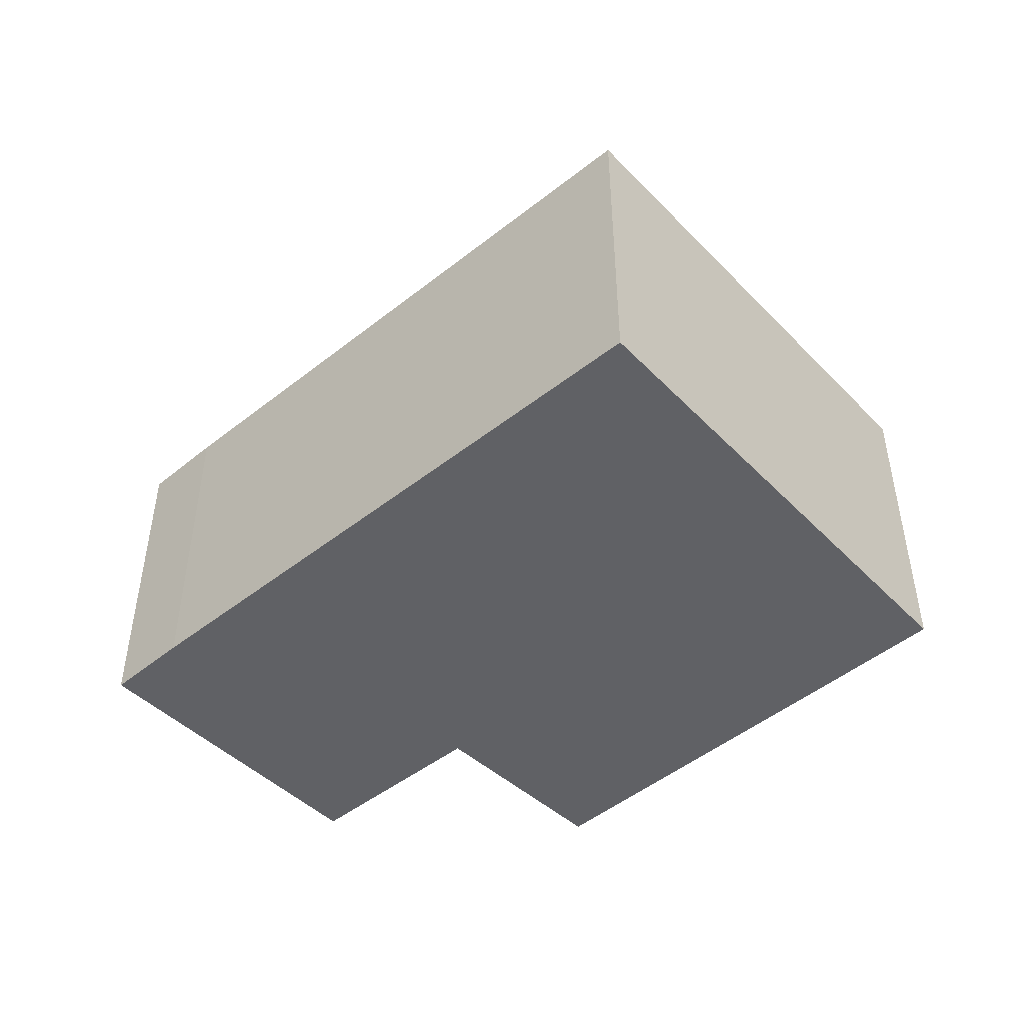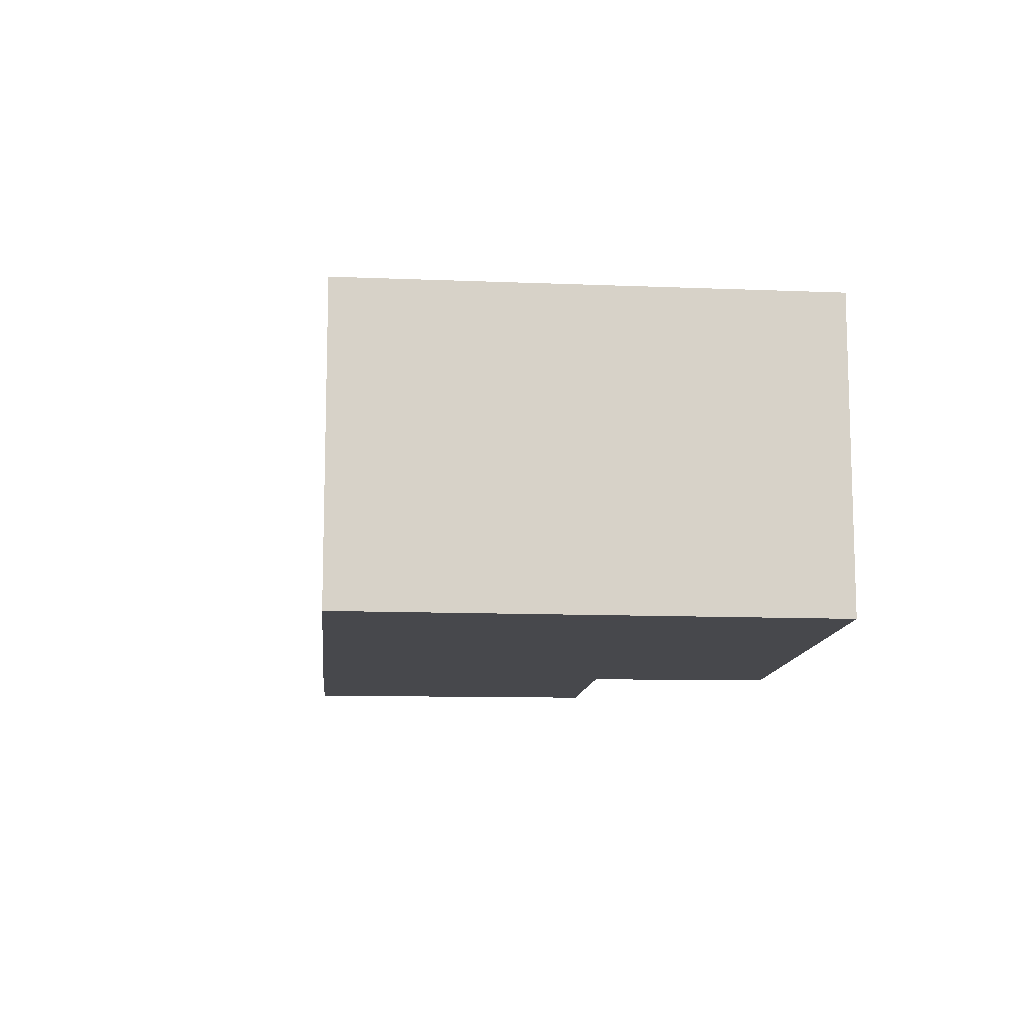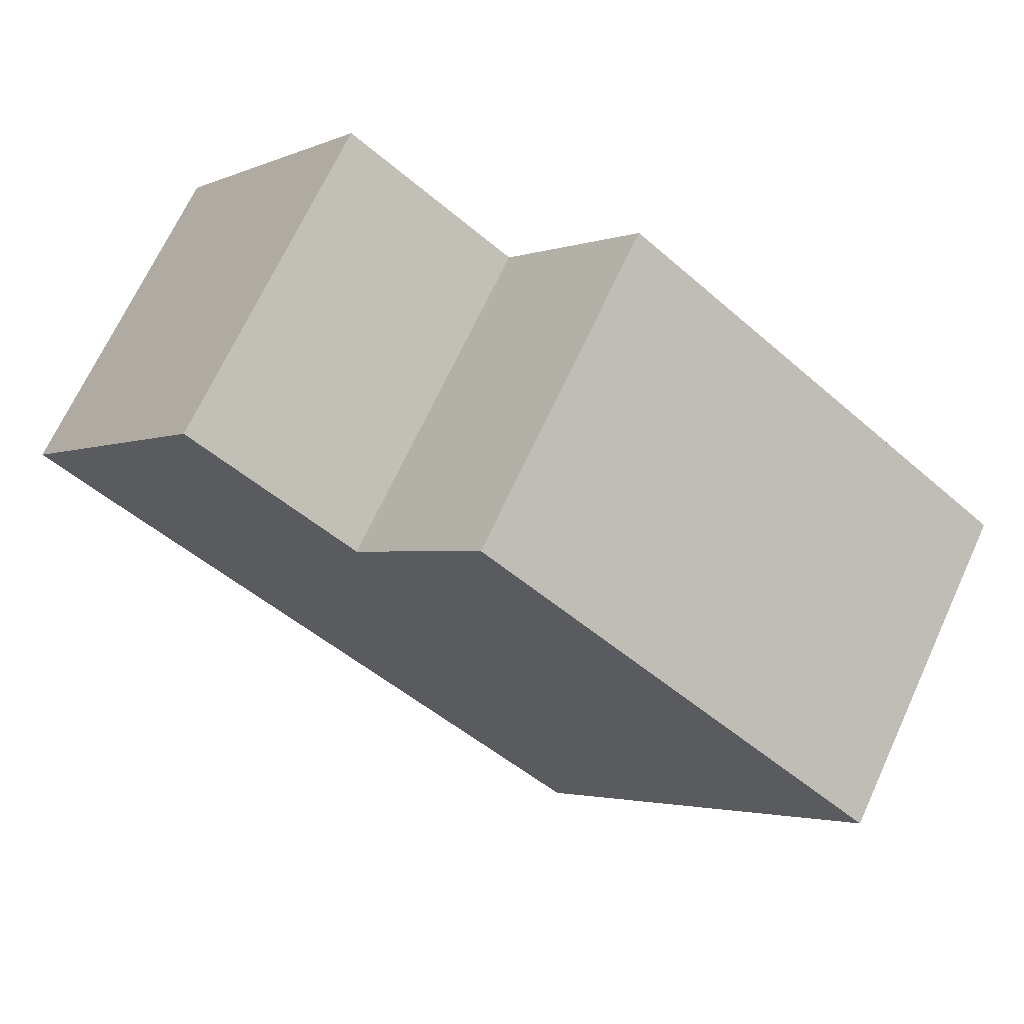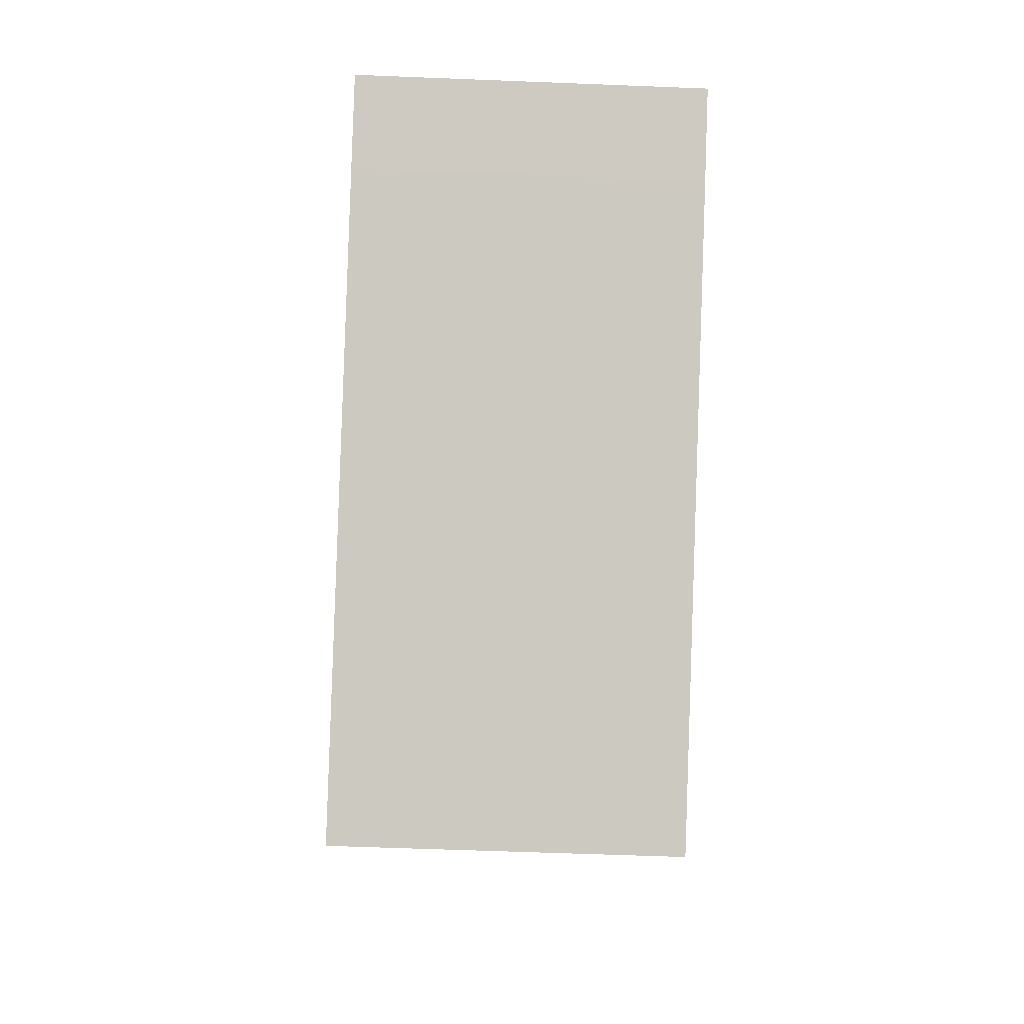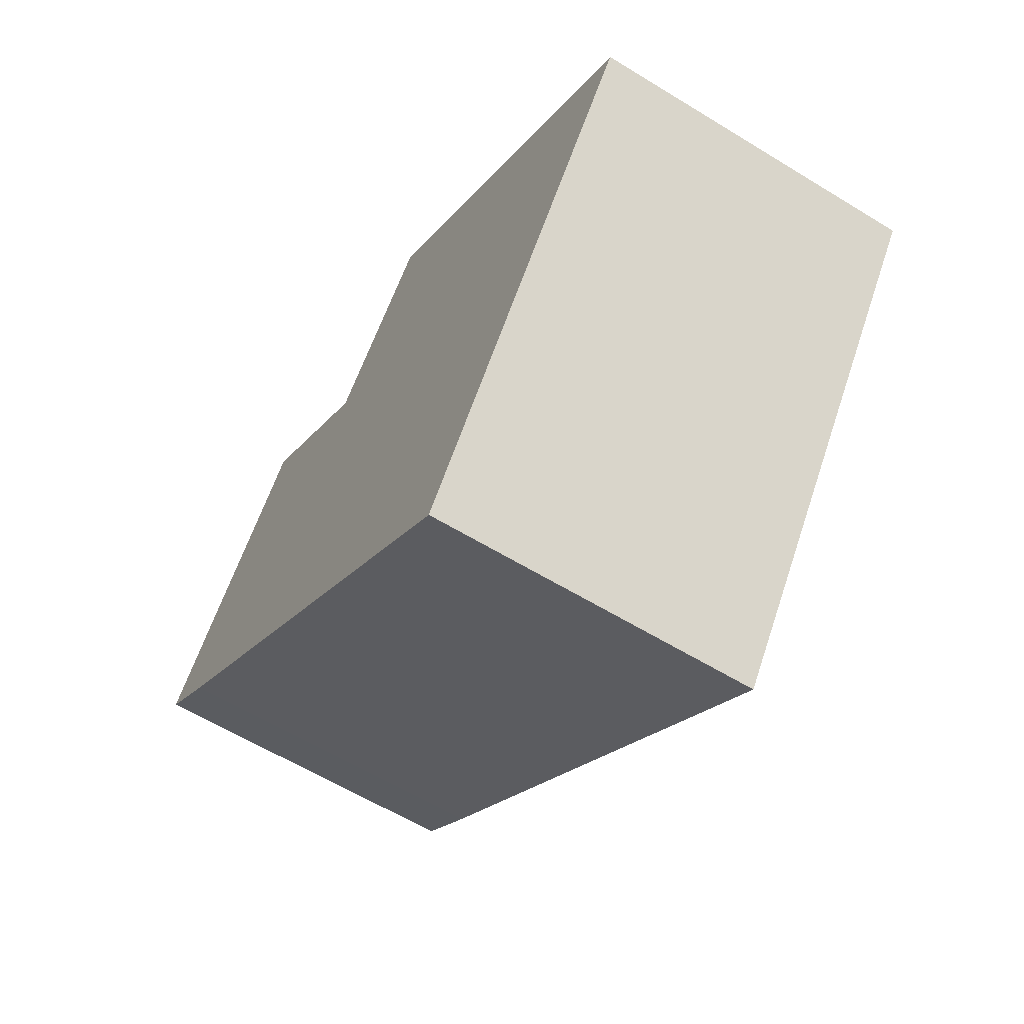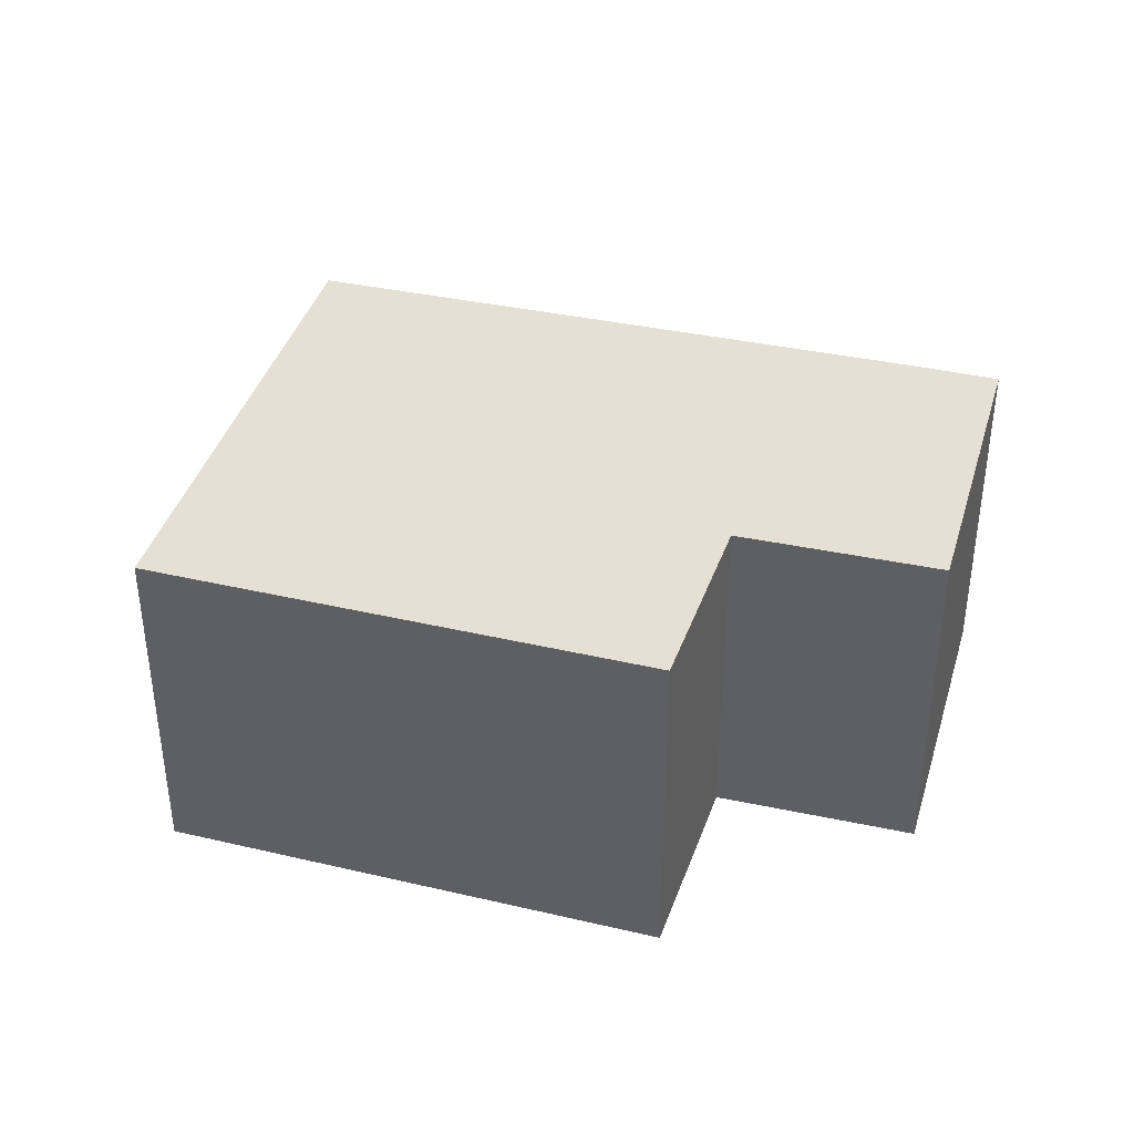
<metadata>
{"format":"obj","ext":"obj","renderer":"f3d","projection":"perspective","resolution":1024,"background":"white","views":[{"elev":-47.2,"azim":-175.1,"up":"+Y"},{"elev":-11.6,"azim":-131.9,"up":"+Y"},{"elev":69.5,"azim":-155.1,"up":"+Z"},{"elev":-56.1,"azim":87.6,"up":"+Z"},{"elev":-60.6,"azim":-122.0,"up":"+Z"},{"elev":38.1,"azim":-21.4,"up":"+Y"}]}
</metadata>
<code>
v  5.223 1.968 0.083
v  3.087 1.968 0.903
v  4.041 1.968 1.609
v  0 1.968 1.205e-16
v  2.327 1.968 1.816
v  1.818 1.968 -2.481
v  4.81 1.968 -0.239
v  2.327 -1.112e-16 1.816
v  3.087 -5.529e-17 0.903
v  4.041 -9.852e-17 1.609
v  5.223 -5.082e-18 0.083
v  0 0 0
v  4.81 1.463e-17 -0.239
v  1.818 1.519e-16 -2.481
g defaultobject
f 1 2 3
f 2 4 5
f 4 2 6
f 6 2 1
f 6 1 7
f 8 2 5
f 2 8 9
f 10 1 3
f 1 10 11
f 9 3 2
f 3 9 10
f 12 5 4
f 5 12 8
f 11 7 1
f 7 11 13
f 13 6 7
f 6 13 14
f 14 4 6
f 4 14 12
f 10 13 11
f 13 10 14
f 14 10 9
f 14 9 8
f 14 8 12

</code>
